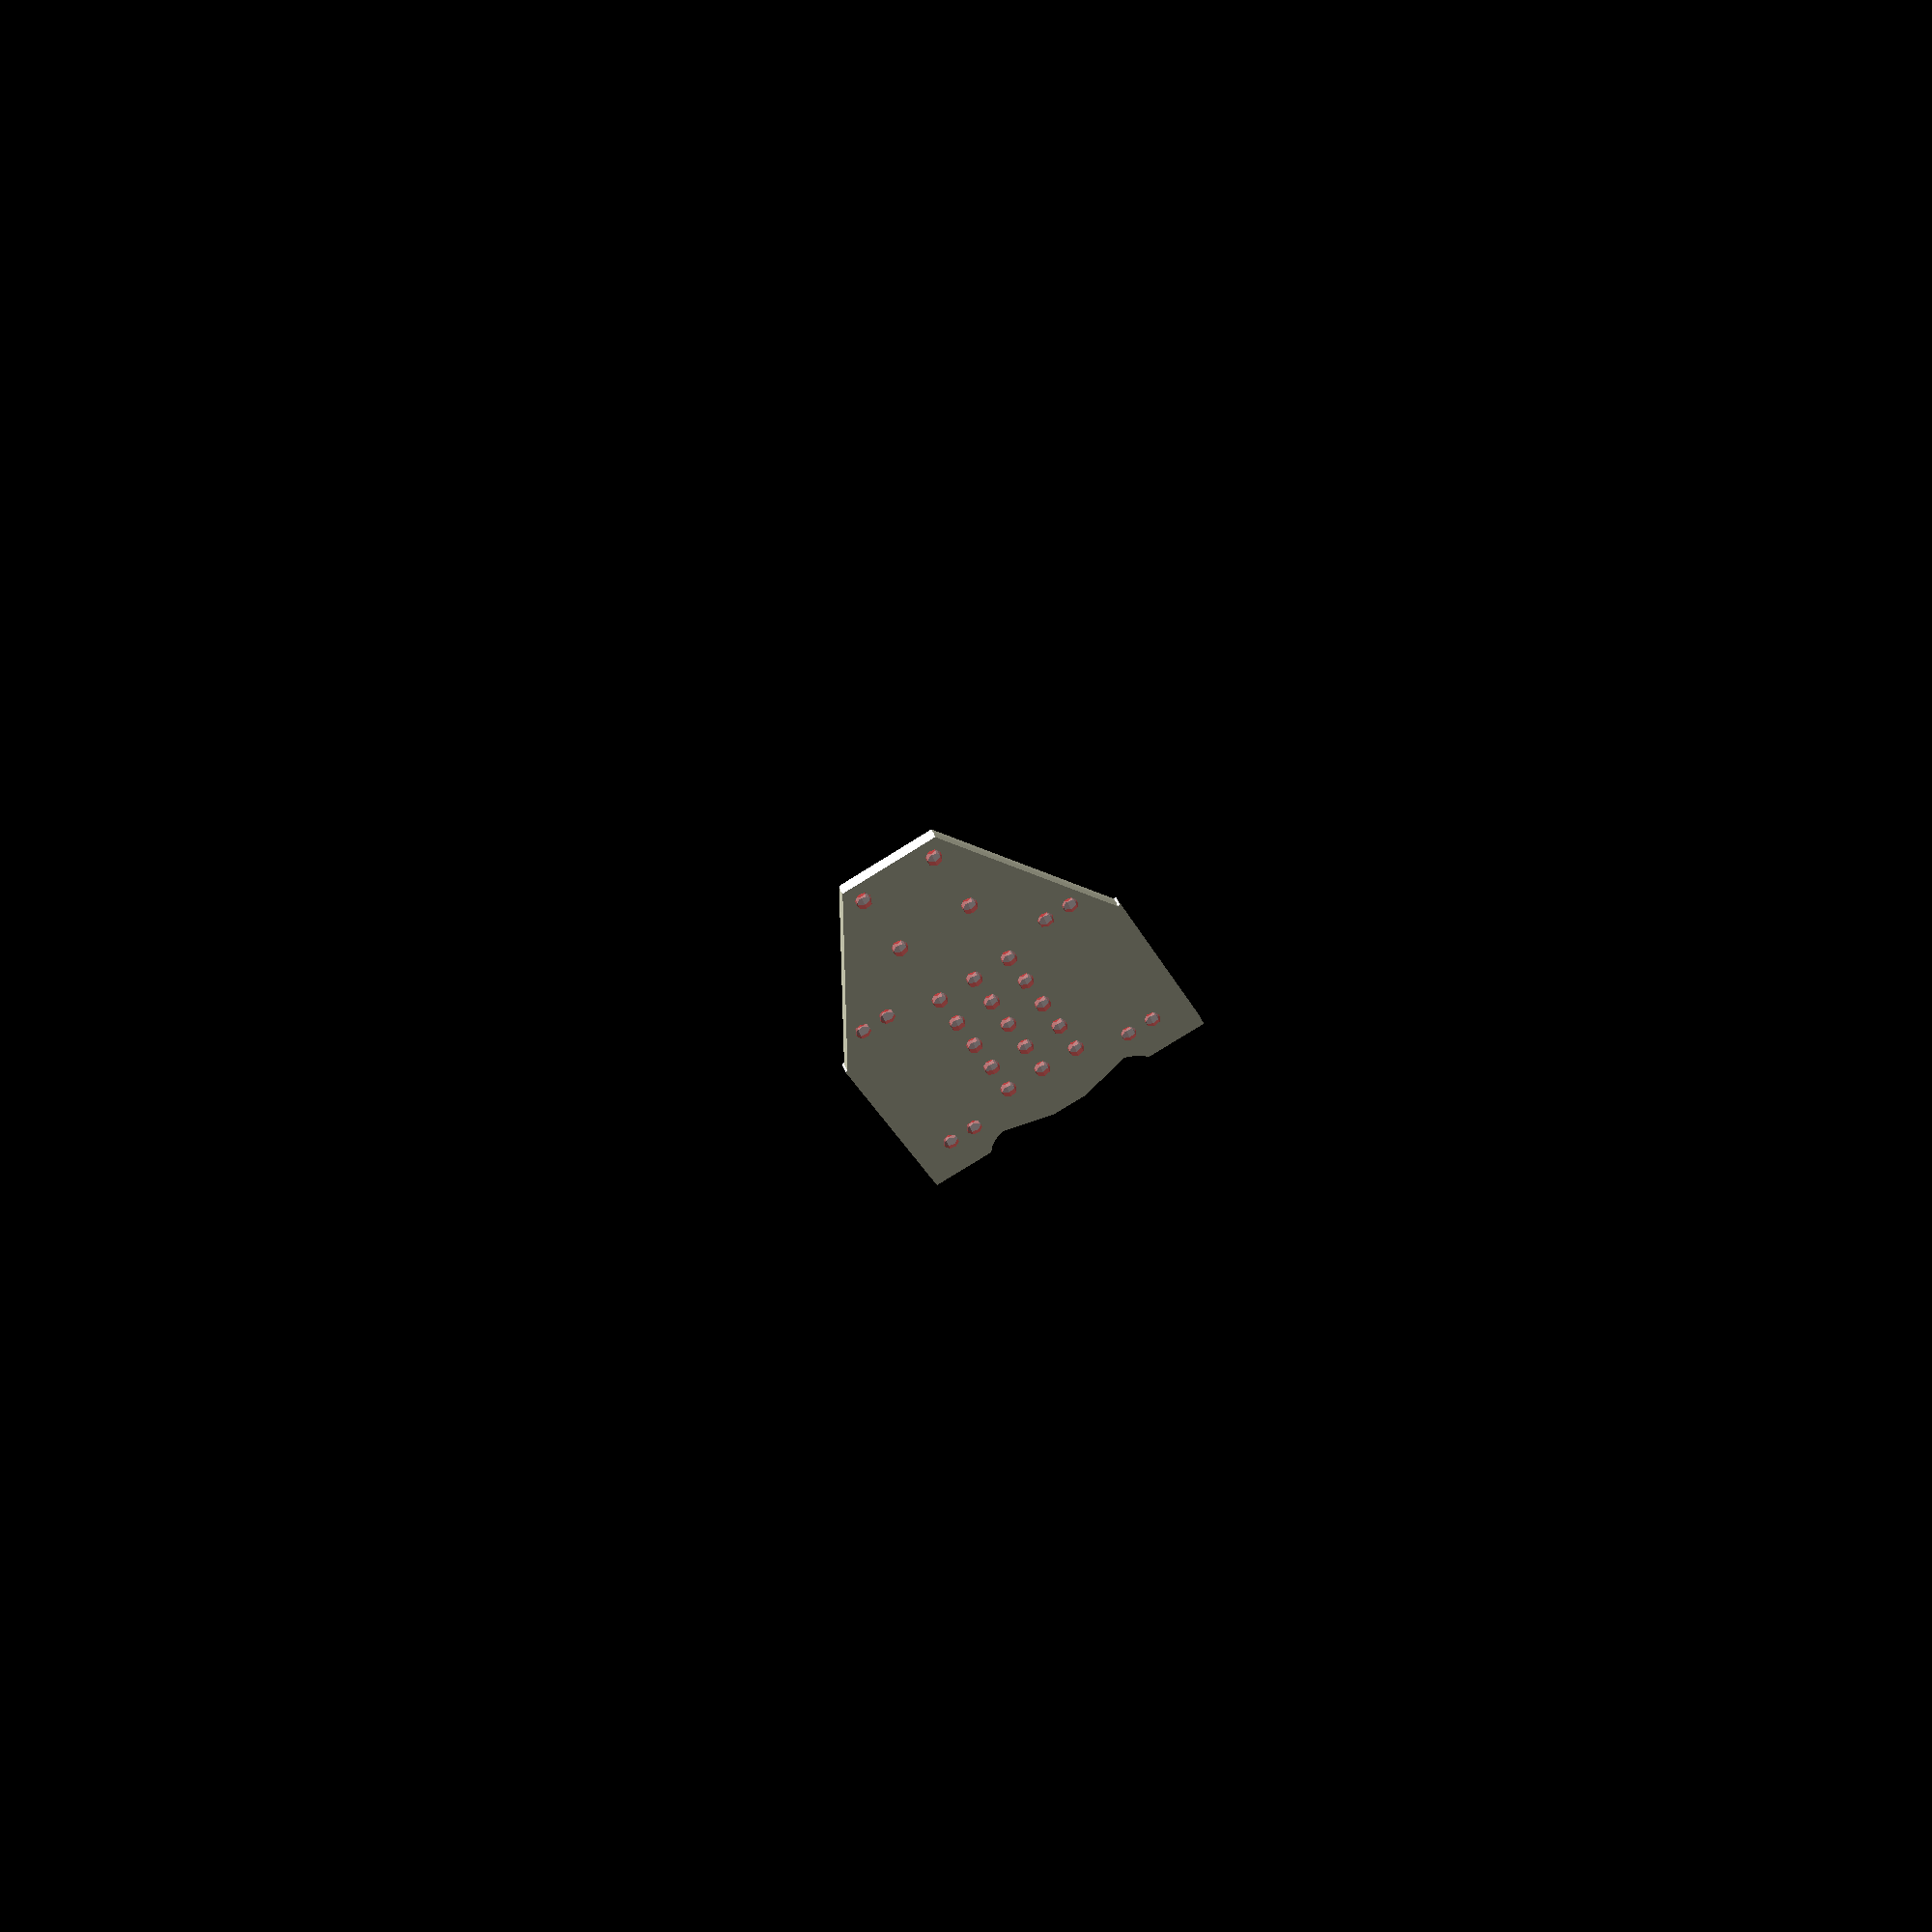
<openscad>
thickness = 3;
length = 105;
width = 80;

//servoHeight = 42.8;
//boxHeight = 31.8;
//mountHeight = (servoHeight - boxHeight)/2;
mountHeight = 6;
servoWidth = 16;
centerToCenter = 48.25;
flushOffset = 2.5;

holeDiameter = 4;

difference() {

	union() {
		intersection() {

			// Create two cones on their sides, with the thick section touching.
			//
			union() {
				translate([0,0,thickness/2]) {
					rotate([90,0,0])
						translate([0,0,length/-1.5+1])
							cylinder(r1=5, r2=width/2, h=length/1.5);
	
					rotate([270,0,0])
						translate([0,0,length/-2])
							cylinder(r1=5, r2=width*2, h=length/2);
				}
			}
	 		// Slice a layer off the cones, leaving just a flat polygon
		    	//
			translate([width/-2, length/-2, 0])
				cube([width, length, thickness]);

		}

		for (i = [0, 1]) {

			mirror([ i, 0, 0 ]) // do the same thing on each side
				union() {

					// Tapered decorative stuff on the rear
					//
					translate([width/2 - 25, length/-2, 0]) difference() 
					{
						cube([25, 12.5, thickness]); // drop in a cube
						rotate([0,0,90]) translate([-5,0,thickness/-2])
							cylinder(r=10, h=thickness*2); // carve a circular portion
					}

			}
		}
	}



	// Bracket mounts
	//
	for (l = [0, 1]) {

		mirror([ l, 0, 0 ]) // do the same thing on each side

			translate([5, mountHeight/-2 + 12.5, servoWidth/4 + thickness])
				rotate([0,90,0])
					for(i = [0, 7]) {
						for (j = [0, centerToCenter * -1 - 2]) { // go front to back
							translate([0, j, i])
								rotate([0, 90, 0]) translate([width/2 - 5,0,thickness])
									#cylinder(r=holeDiameter/2, h=thickness * 2);
						}
					}
	}

	// Swiss cheesing
    for (i = [-10, 0, 10, ]) {
      for (j = [-35, -25,-15, -5, 5]) {
         translate([i, j, thickness/-2])
           #cylinder(r=holeDiameter/2, h=thickness*2);
      } 
    }

	translate([0, length/2-15, thickness/-2])
		for (i = [-10, 10]) {
			for (j = [-10, 10]) {
		         translate([i, j, 0])
	    		       #cylinder(r=holeDiameter/2, h=thickness*2);
			}
		}



}



</openscad>
<views>
elev=137.7 azim=153.2 roll=197.9 proj=p view=wireframe
</views>
